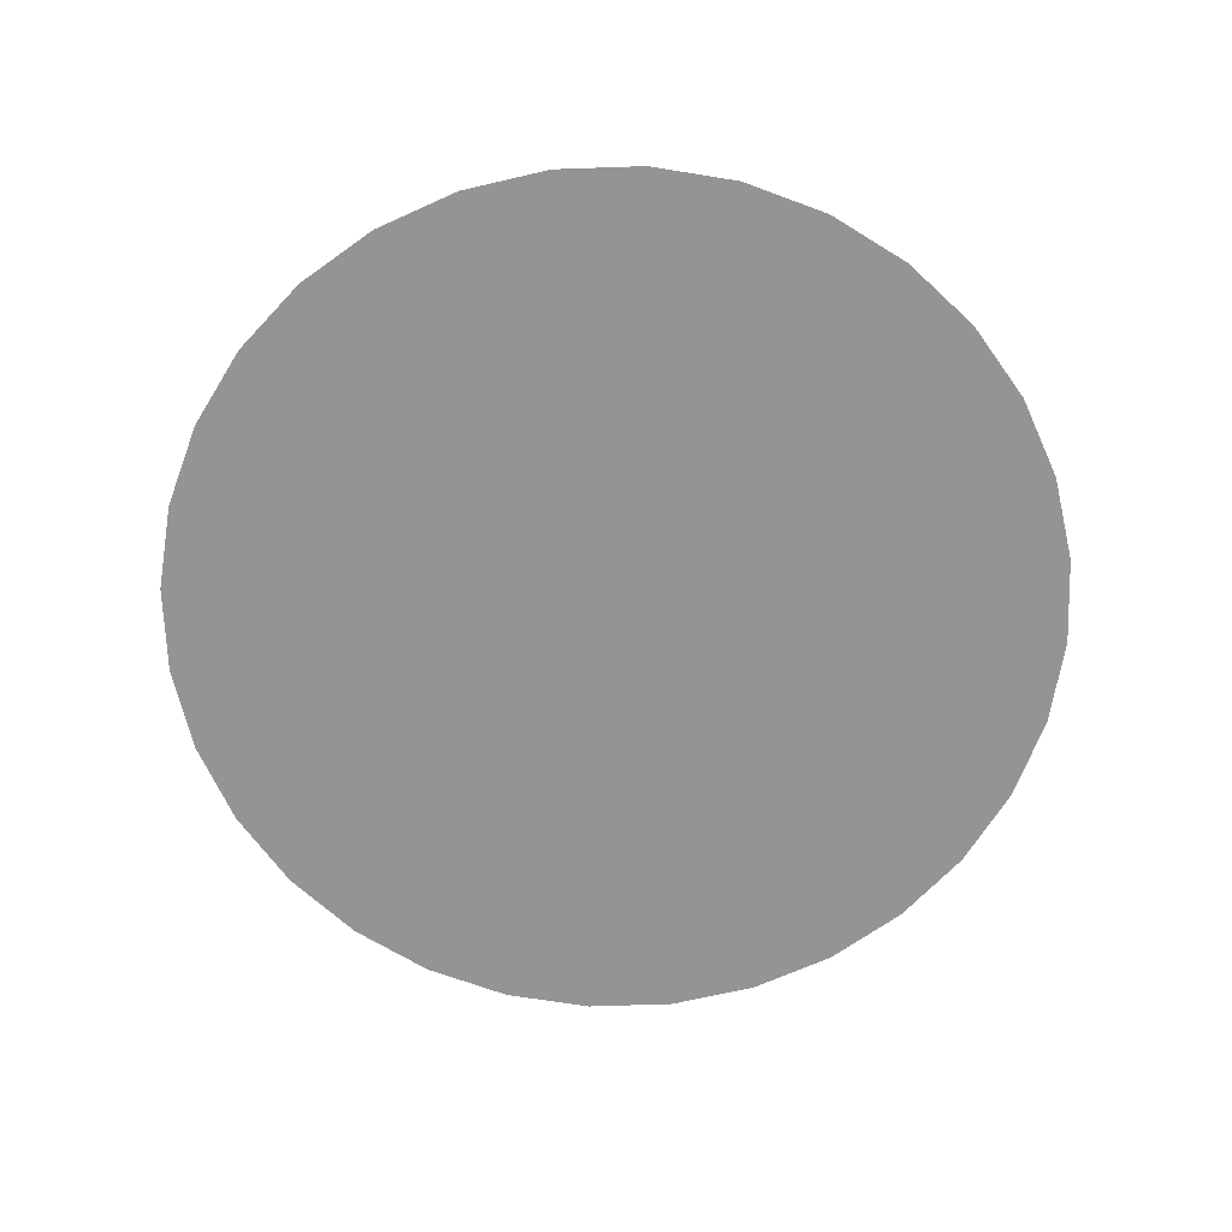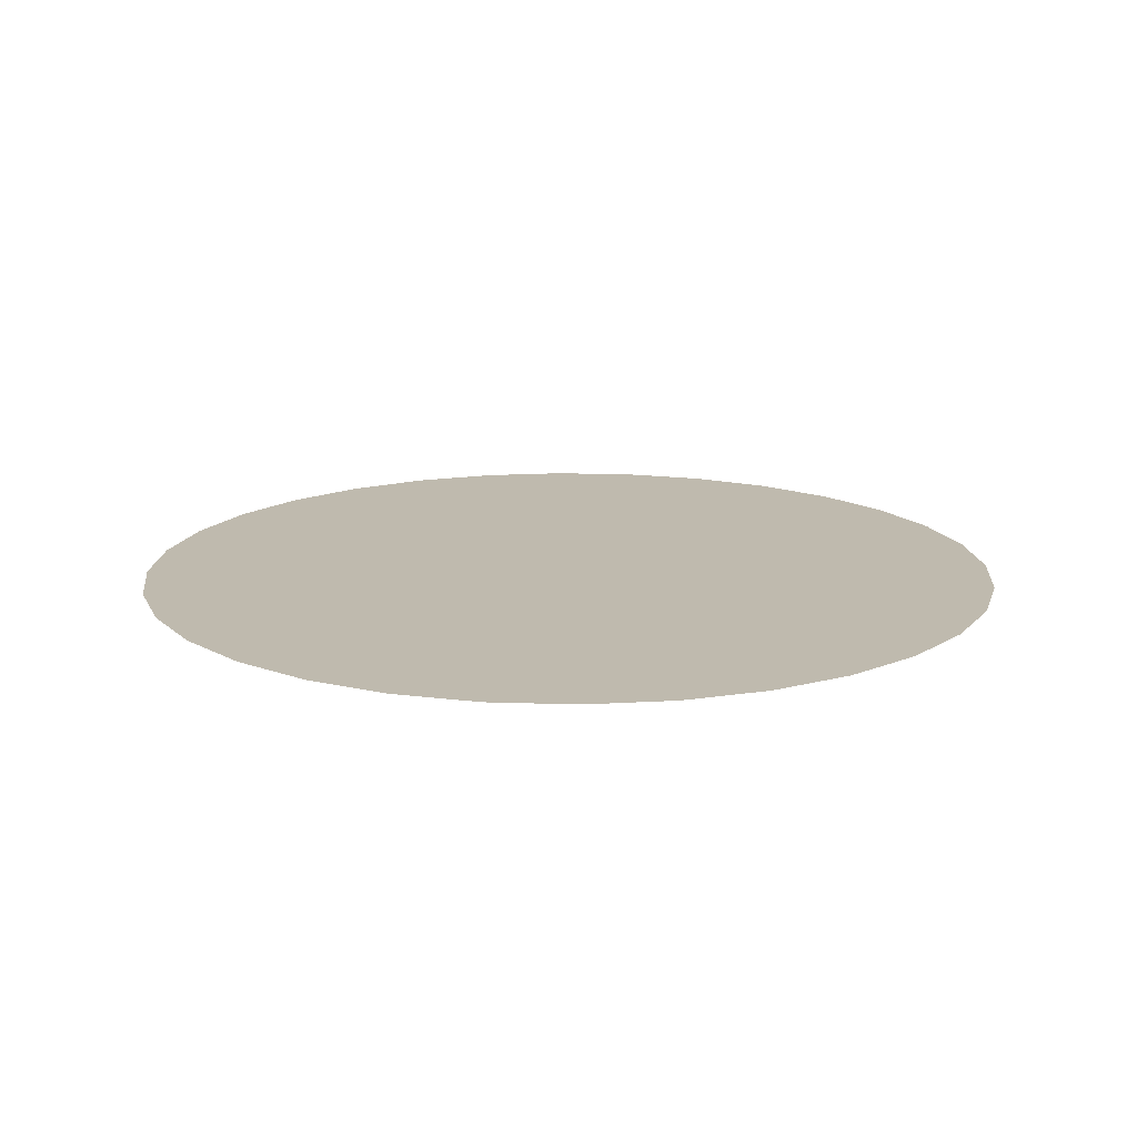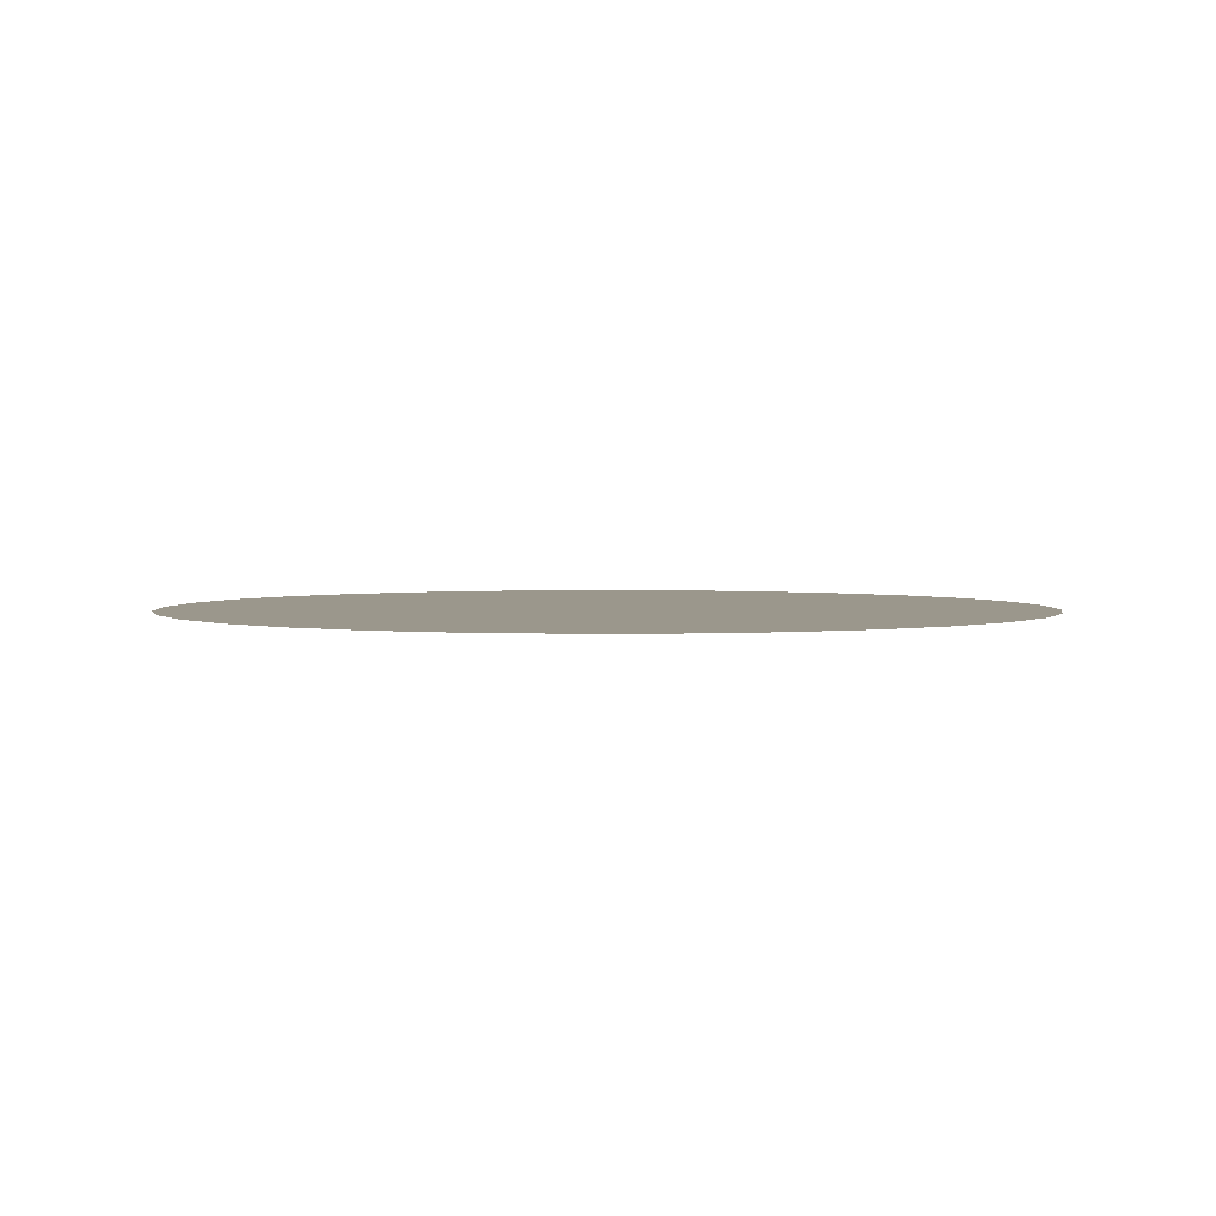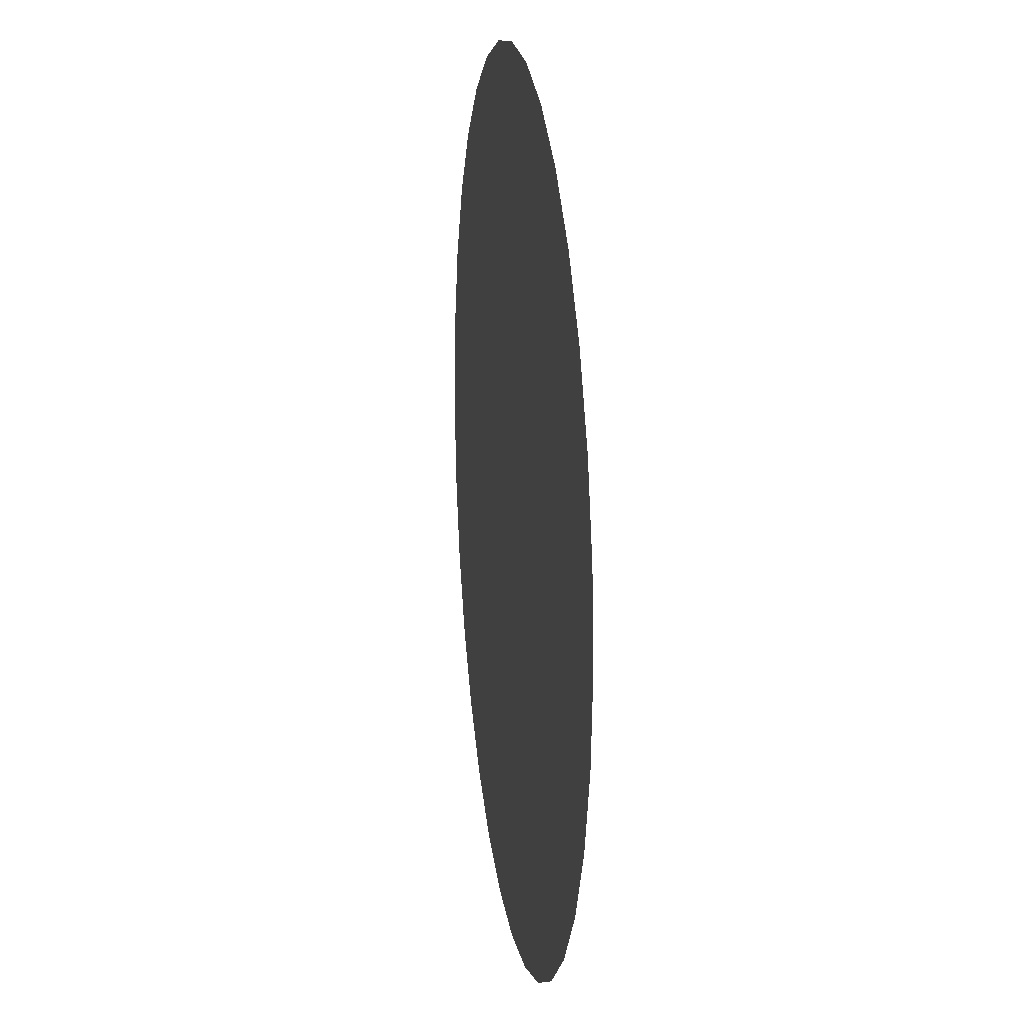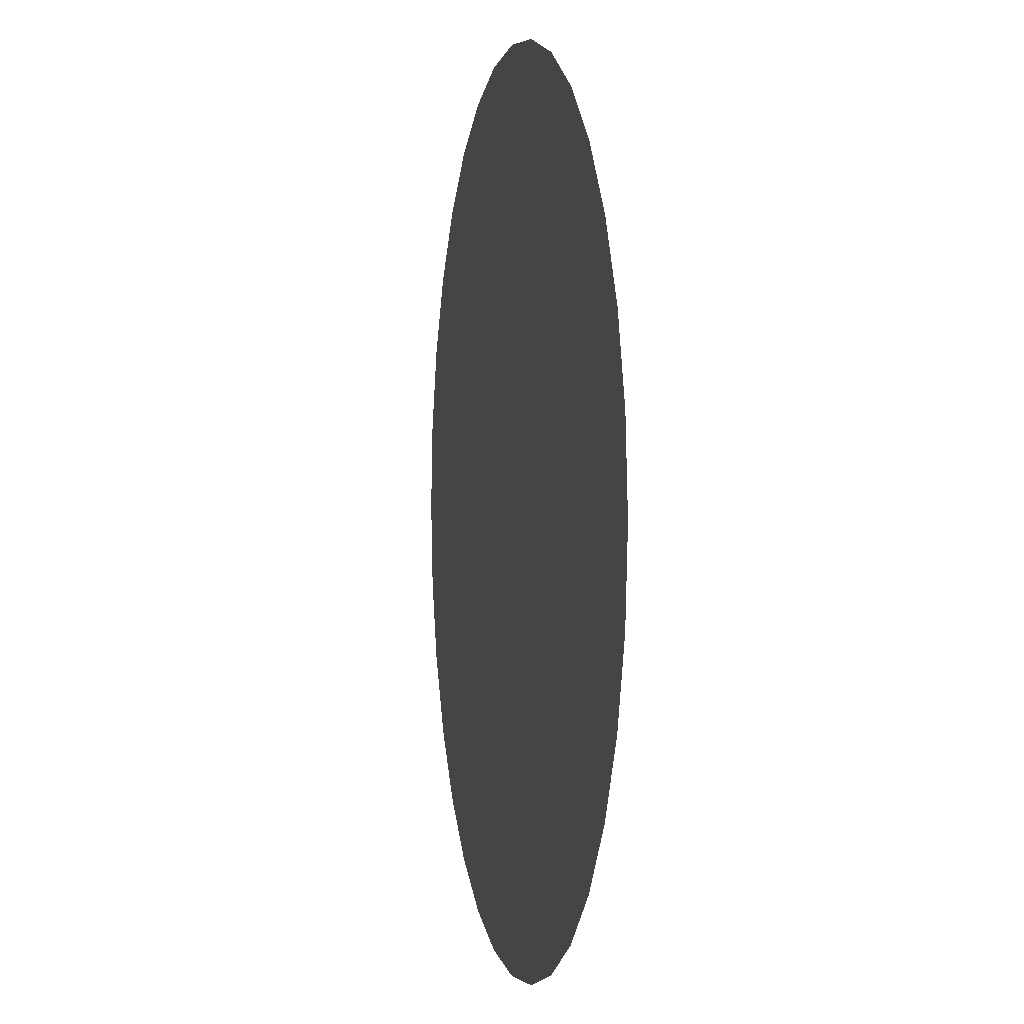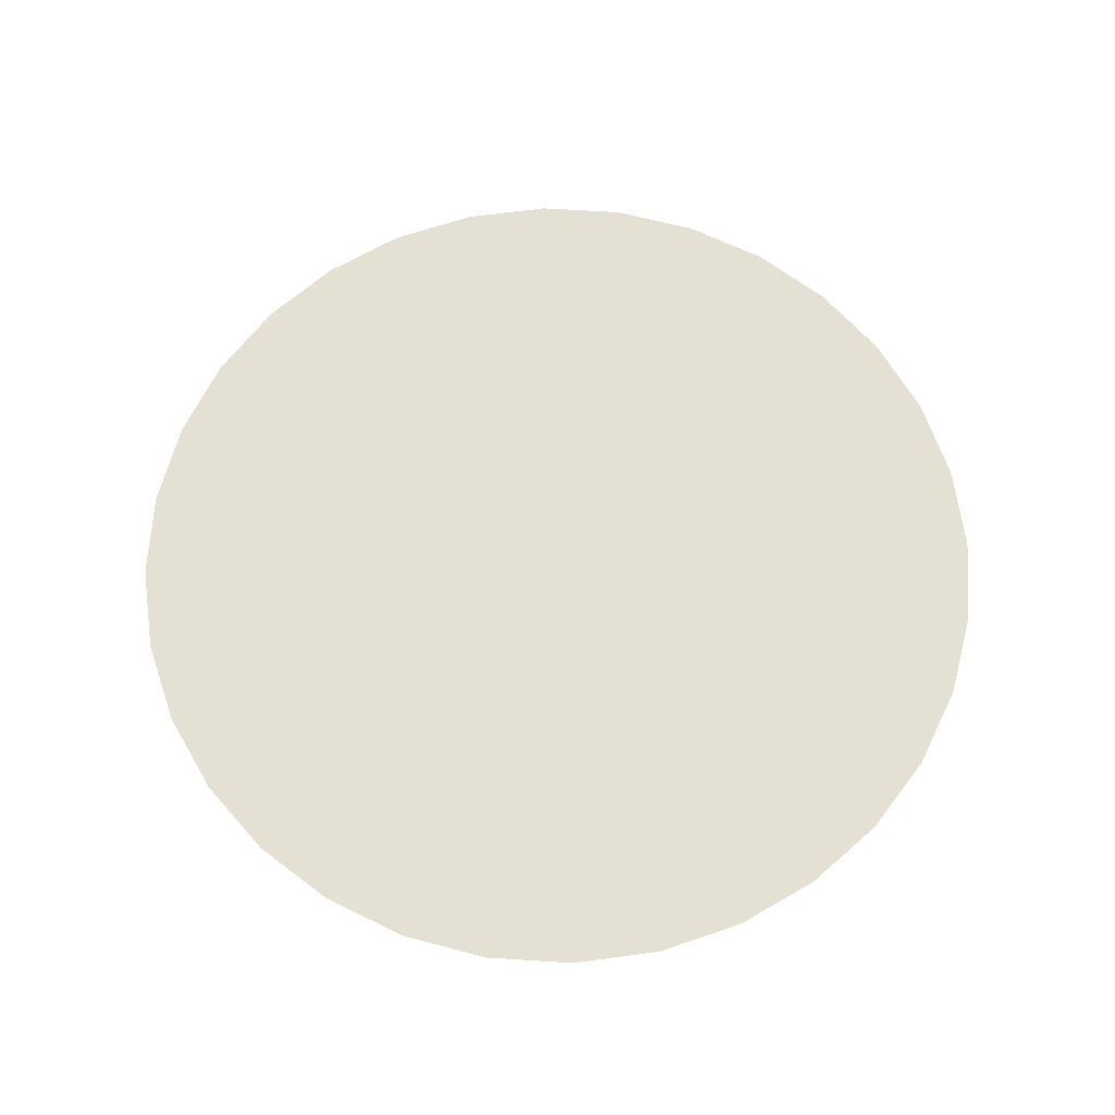
<metadata>
{"format":"obj","ext":"obj","renderer":"f3d","projection":"perspective","resolution":1024,"background":"white","views":[{"elev":-67.2,"azim":-37.4,"up":"+Y"},{"elev":15.5,"azim":9.7,"up":"+Y"},{"elev":2.7,"azim":-63.8,"up":"+Y"},{"elev":16.9,"azim":81.7,"up":"+Z"},{"elev":1.0,"azim":78.2,"up":"+Z"},{"elev":65.9,"azim":144.2,"up":"+Y"}]}
</metadata>
<code>
o 円
v 0 0 -1
v -0.1951 0 -0.9808
v -0.3827 0 -0.9239
v -0.5556 0 -0.8315
v -0.7071 0 -0.7071
v -0.8315 0 -0.5556
v -0.9239 0 -0.3827
v -0.9808 0 -0.1951
v -1 0 0
v -0.9808 0 0.1951
v -0.9239 0 0.3827
v -0.8315 0 0.5556
v -0.7071 0 0.7071
v -0.5556 0 0.8315
v -0.3827 0 0.9239
v -0.1951 0 0.9808
v 0 0 1
v 0.1951 0 0.9808
v 0.3827 0 0.9239
v 0.5556 0 0.8315
v 0.7071 0 0.7071
v 0.8315 0 0.5556
v 0.9239 0 0.3827
v 0.9808 0 0.1951
v 1 0 0
v 0.9808 0 -0.1951
v 0.9239 0 -0.3827
v 0.8315 0 -0.5556
v 0.7071 0 -0.7071
v 0.5556 0 -0.8315
v 0.3827 0 -0.9239
v 0.1951 0 -0.9808
f 2 3 4 5 6 7 8 9 10 11 12 13 14 15 16 17 18 19 20 21 22 23 24 25 26 27 28 29 30 31 32 1

</code>
